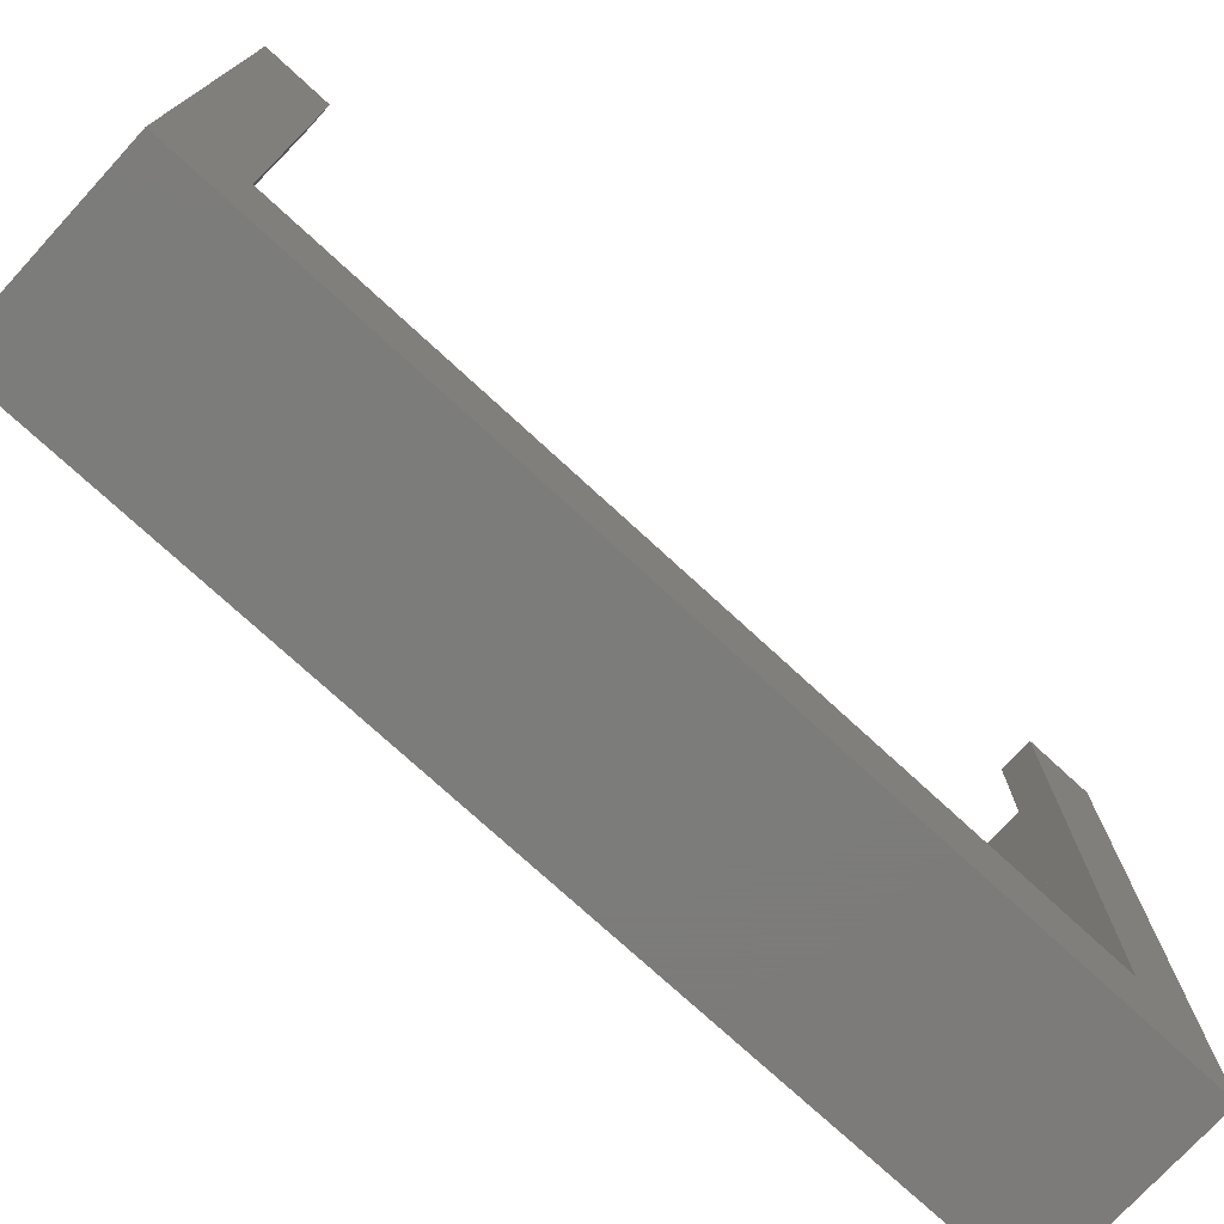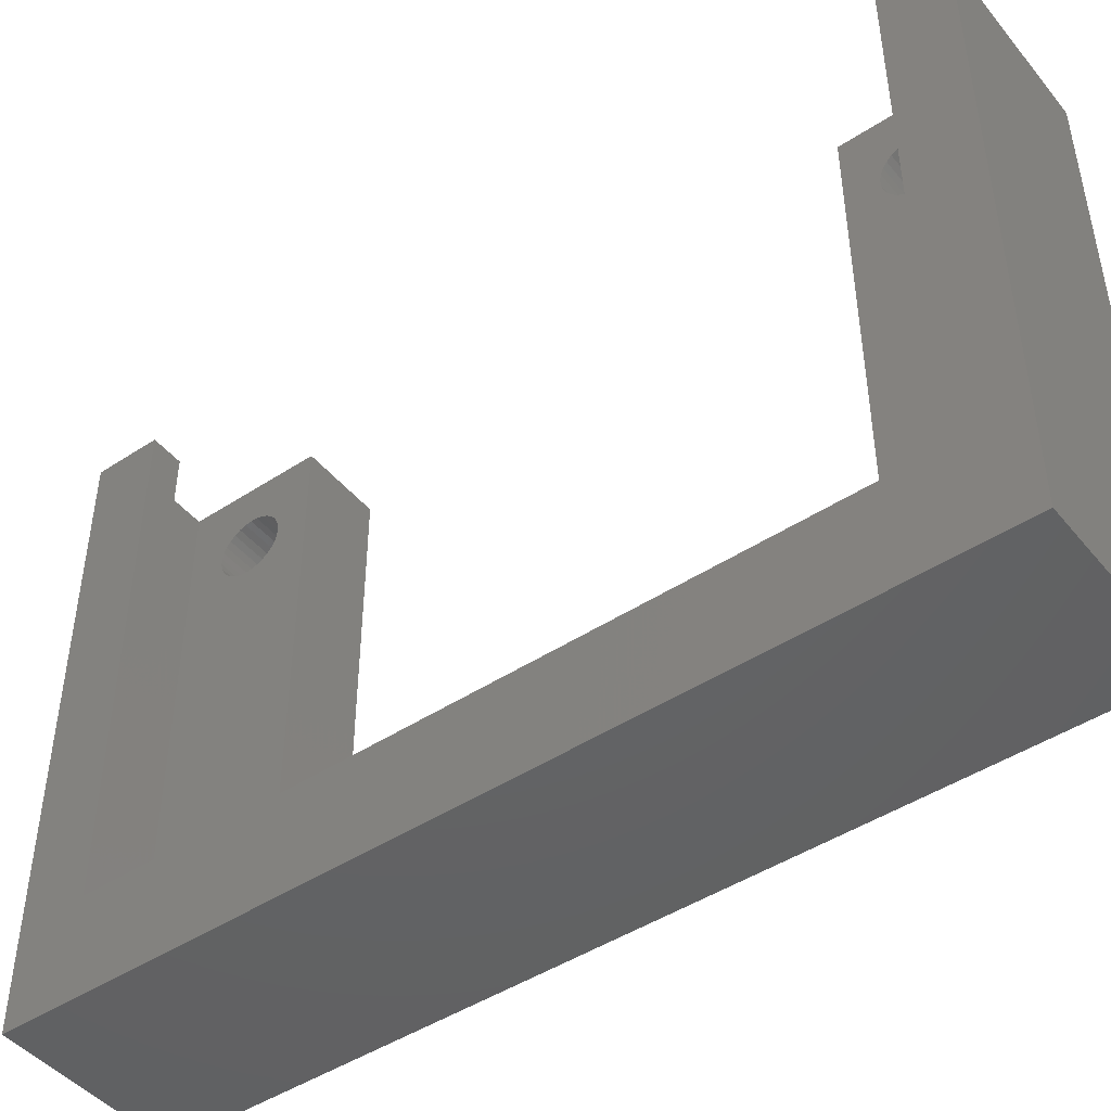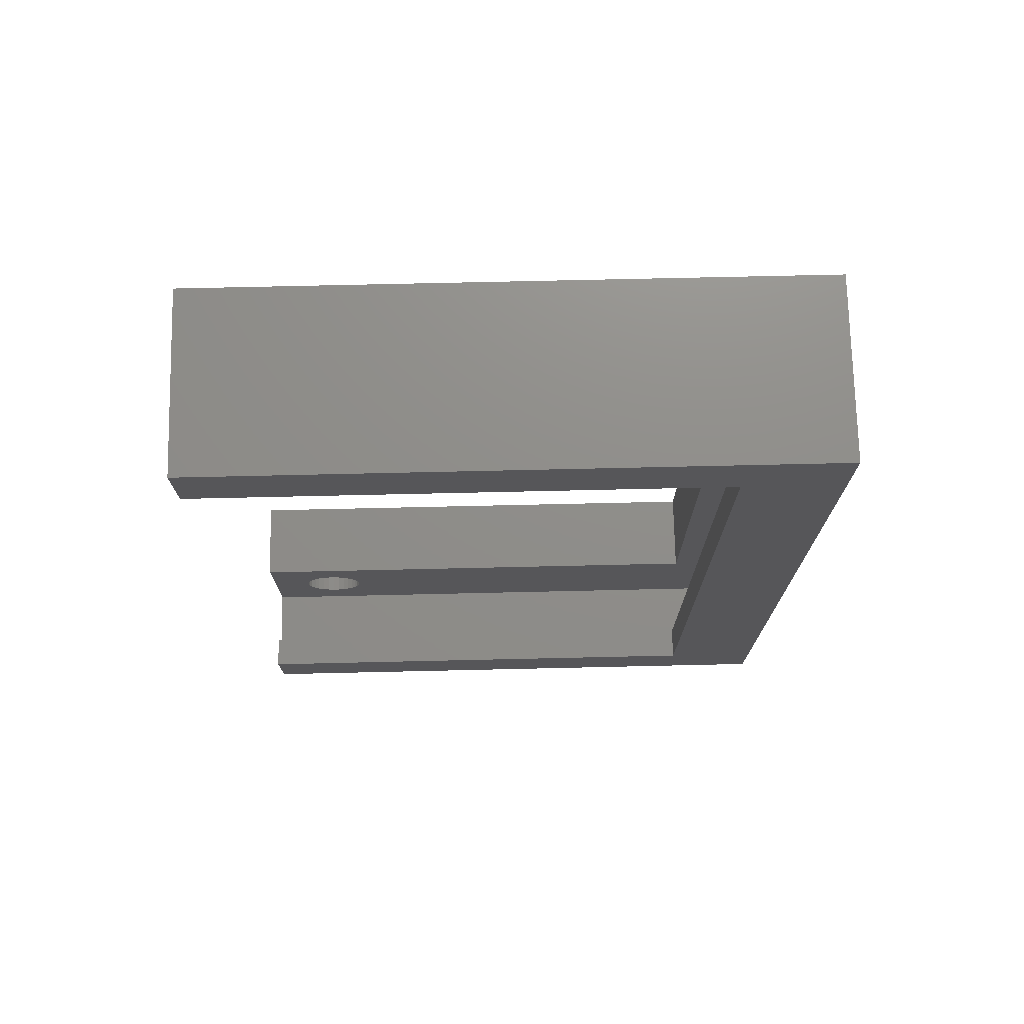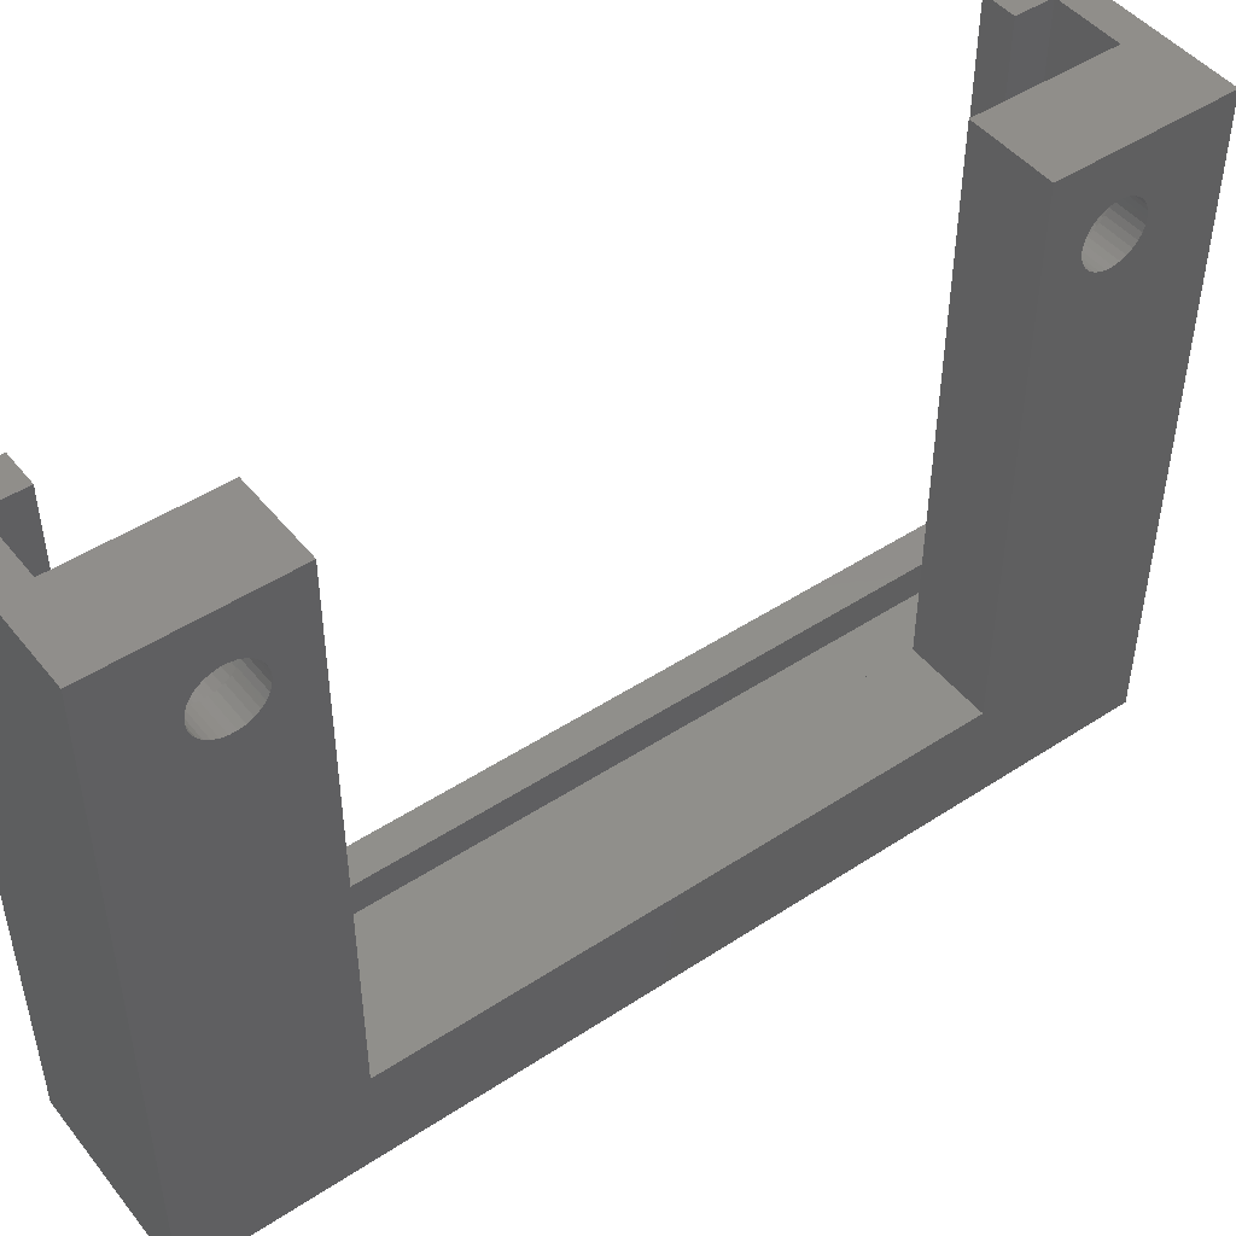
<metadata>
{"format":"stl","ext":"stl","renderer":"f3d","projection":"perspective","resolution":1024,"background":"white","views":[{"elev":-75.2,"azim":47.4,"up":"+Z"},{"elev":-45.8,"azim":127.0,"up":"+Z"},{"elev":73.8,"azim":88.7,"up":"+Y"},{"elev":47.2,"azim":-126.6,"up":"+Z"}]}
</metadata>
<code>
# stl→obj: 276 verts, 556 faces
v 18.31 -8.75 3
v 15.81 -8.75 3
v 18.31 -8.75 18.7
v 15.81 -8.75 18.7
v 15.81 8.25 3
v 18.31 8.25 3
v 15.81 8.25 18.7
v 18.31 8.25 18.7
v 18.31 12.35 18.7
v 15.81 13.25 18.7
v 21.31 13.25 18.7
v 20.31 12.35 18.7
v 21.31 11.25 18.7
v 20.31 11.25 18.7
v 18.31 -12.85 18.7
v 15.81 -13.75 18.7
v 21.31 -13.75 18.7
v 20.31 -12.85 18.7
v 21.31 -11.75 18.7
v 20.31 -11.75 18.7
v 15.81 -9.916 16.05
v 15.81 -9.857 16.23
v 15.81 -9.838 16.41
v 15.81 -13.75 -2.22e-15
v 15.81 -11.19 15.63
v 15.81 -11.02 15.56
v 15.81 9.44 16.05
v 15.81 9.534 15.88
v 15.81 9.66 15.74
v 15.81 10.36 17.31
v 15.81 10.17 17.31
v 15.81 9.984 17.27
v 15.81 13.25 -2.22e-15
v 15.81 10.99 15.88
v 15.81 11.08 16.05
v 15.81 11.14 16.23
v 15.81 10.71 15.63
v 15.81 10.86 15.74
v 15.81 -11.47 15.88
v 15.81 -11.34 15.74
v 15.81 -10.83 17.31
v 15.81 -11.02 17.27
v 15.81 -11.19 17.19
v 15.81 11.16 16.41
v 15.81 11.14 16.6
v 15.81 11.08 16.78
v 15.81 10.99 16.94
v 15.81 10.86 17.08
v 15.81 10.71 17.19
v 15.81 10.54 17.27
v 15.81 9.812 17.19
v 15.81 9.66 17.08
v 15.81 9.534 16.94
v 15.81 9.44 16.78
v 15.81 9.382 16.6
v 15.81 9.362 16.41
v 15.81 9.382 16.23
v 15.81 9.812 15.63
v 15.81 9.984 15.56
v 15.81 10.17 15.52
v 15.81 10.36 15.52
v 15.81 10.54 15.56
v 15.81 -9.857 16.6
v 15.81 -9.916 16.78
v 15.81 -10.01 16.94
v 15.81 -10.14 17.08
v 15.81 -10.29 17.19
v 15.81 -10.46 17.27
v 15.81 -10.64 17.31
v 15.81 -11.34 17.08
v 15.81 -11.47 16.94
v 15.81 -11.56 16.78
v 15.81 -11.62 16.6
v 15.81 -11.64 16.41
v 15.81 -11.62 16.23
v 15.81 -11.56 16.05
v 15.81 -10.83 15.52
v 15.81 -10.64 15.52
v 15.81 -10.46 15.56
v 15.81 -10.29 15.63
v 15.81 -10.14 15.74
v 15.81 -10.01 15.88
v 16.81 -9.758 16.21
v 16.81 -9.738 16.41
v 16.81 -9.838 16.41
v 16.81 -9.758 16.61
v 16.81 -9.857 16.6
v 16.81 -9.819 16.81
v 16.81 -9.916 16.78
v 16.81 -9.917 16.98
v 16.81 -10.01 16.94
v 16.81 -10.05 17.14
v 16.81 -10.14 17.08
v 16.81 -10.21 17.26
v 16.81 -10.29 17.19
v 16.81 -10.39 17.35
v 16.81 -10.46 17.27
v 16.81 -10.59 17.4
v 16.81 -10.64 17.31
v 16.81 -10.79 17.41
v 16.81 -10.83 17.31
v 16.81 -10.99 17.38
v 16.81 -11.02 17.27
v 16.81 -11.18 17.31
v 16.81 -11.19 17.19
v 16.81 -11.35 17.2
v 16.81 -11.34 17.08
v 16.81 -11.5 17.06
v 16.81 -11.47 16.94
v 16.81 -11.61 16.9
v 16.81 -11.56 16.78
v 16.81 -11.69 16.71
v 16.81 -11.62 16.6
v 16.81 -11.73 16.51
v 16.81 -11.64 16.41
v 16.81 -11.73 16.31
v 16.81 -11.62 16.23
v 16.81 -11.69 16.11
v 16.81 -11.56 16.05
v 16.81 -11.61 15.93
v 16.81 -11.47 15.88
v 16.81 -11.5 15.76
v 16.81 -11.34 15.74
v 16.81 -11.35 15.62
v 16.81 -11.19 15.63
v 16.81 -11.18 15.51
v 16.81 -11.02 15.56
v 16.81 -10.99 15.44
v 16.81 -10.83 15.52
v 16.81 -10.79 15.41
v 16.81 -10.64 15.52
v 16.81 -10.59 15.42
v 16.81 -10.46 15.56
v 16.81 -10.39 15.47
v 16.81 -10.29 15.63
v 16.81 -10.21 15.56
v 16.81 -10.14 15.74
v 16.81 -10.05 15.69
v 16.81 -10.01 15.88
v 16.81 -9.917 15.84
v 16.81 -9.916 16.05
v 16.81 -9.819 16.02
v 16.81 -9.857 16.23
v 18.31 -9.758 16.61
v 18.31 -9.738 16.41
v 18.31 -9.758 16.21
v 18.31 -9.819 16.02
v 18.31 -9.917 15.84
v 18.31 -10.05 15.69
v 18.31 -10.21 15.56
v 18.31 -10.39 15.47
v 18.31 -10.59 15.42
v 18.31 -10.79 15.41
v 18.31 -10.99 15.44
v 18.31 -11.18 15.51
v 18.31 -11.35 15.62
v 18.31 -11.5 15.76
v 18.31 -11.61 15.93
v 18.31 -11.69 16.11
v 18.31 -11.73 16.31
v 18.31 -11.73 16.51
v 18.31 -11.69 16.71
v 18.31 -11.61 16.9
v 18.31 -11.5 17.06
v 18.31 -11.35 17.2
v 18.31 -11.18 17.31
v 18.31 -10.99 17.38
v 18.31 -10.79 17.41
v 18.31 -10.59 17.4
v 18.31 -10.39 17.35
v 18.31 -10.21 17.26
v 18.31 -10.05 17.14
v 18.31 -9.917 16.98
v 18.31 -9.819 16.81
v 16.81 11.24 16.21
v 16.81 11.26 16.41
v 16.81 11.16 16.41
v 16.81 11.24 16.61
v 16.81 11.14 16.6
v 16.81 11.18 16.81
v 16.81 11.08 16.78
v 16.81 11.08 16.98
v 16.81 10.99 16.94
v 16.81 10.95 17.14
v 16.81 10.86 17.08
v 16.81 10.79 17.26
v 16.81 10.71 17.19
v 16.81 10.61 17.35
v 16.81 10.54 17.27
v 16.81 10.41 17.4
v 16.81 10.36 17.31
v 16.81 10.21 17.41
v 16.81 10.17 17.31
v 16.81 10.01 17.38
v 16.81 9.984 17.27
v 16.81 9.822 17.31
v 16.81 9.812 17.19
v 16.81 9.65 17.2
v 16.81 9.66 17.08
v 16.81 9.503 17.06
v 16.81 9.534 16.94
v 16.81 9.388 16.9
v 16.81 9.44 16.78
v 16.81 9.308 16.71
v 16.81 9.382 16.6
v 16.81 9.267 16.51
v 16.81 9.362 16.41
v 16.81 9.267 16.31
v 16.81 9.382 16.23
v 16.81 9.308 16.11
v 16.81 9.44 16.05
v 16.81 9.388 15.93
v 16.81 9.534 15.88
v 16.81 9.503 15.76
v 16.81 9.66 15.74
v 16.81 9.65 15.62
v 16.81 9.812 15.63
v 16.81 9.822 15.51
v 16.81 9.984 15.56
v 16.81 10.01 15.44
v 16.81 10.17 15.52
v 16.81 10.21 15.41
v 16.81 10.36 15.52
v 16.81 10.41 15.42
v 16.81 10.54 15.56
v 16.81 10.61 15.47
v 16.81 10.71 15.63
v 16.81 10.79 15.56
v 16.81 10.86 15.74
v 16.81 10.95 15.69
v 16.81 10.99 15.88
v 16.81 11.08 15.84
v 16.81 11.08 16.05
v 16.81 11.18 16.02
v 16.81 11.14 16.23
v 18.31 11.24 16.61
v 18.31 11.26 16.41
v 18.31 11.24 16.21
v 18.31 11.18 16.02
v 18.31 11.08 15.84
v 18.31 10.95 15.69
v 18.31 10.79 15.56
v 18.31 10.61 15.47
v 18.31 10.41 15.42
v 18.31 10.21 15.41
v 18.31 10.01 15.44
v 18.31 9.822 15.51
v 18.31 9.65 15.62
v 18.31 9.503 15.76
v 18.31 9.388 15.93
v 18.31 9.308 16.11
v 18.31 9.267 16.31
v 18.31 9.267 16.51
v 18.31 9.308 16.71
v 18.31 9.388 16.9
v 18.31 9.503 17.06
v 18.31 9.65 17.2
v 18.31 9.822 17.31
v 18.31 10.01 17.38
v 18.31 10.21 17.41
v 18.31 10.41 17.4
v 18.31 10.61 17.35
v 18.31 10.79 17.26
v 18.31 10.95 17.14
v 18.31 11.08 16.98
v 18.31 11.18 16.81
v 18.31 -12.85 2
v 20.31 -12.85 2
v 20.31 12.35 2
v 18.31 12.35 2
v 20.31 11.25 3
v 21.31 11.25 3
v 20.31 -11.75 3
v 21.31 -11.75 3
v 21.31 13.25 -2.22e-15
v 21.31 -13.75 -2.22e-15
f 1 2 3
f 3 2 4
f 5 6 7
f 7 6 8
f 6 5 1
f 1 5 2
f 8 9 7
f 7 9 10
f 10 9 11
f 11 9 12
f 11 12 13
f 13 12 14
f 3 4 15
f 15 4 16
f 15 16 17
f 15 17 18
f 18 17 19
f 18 19 20
f 2 21 4
f 4 21 22
f 4 22 23
f 5 24 2
f 2 24 25
f 2 25 26
f 7 27 5
f 5 27 28
f 5 28 29
f 10 30 7
f 7 30 31
f 7 31 32
f 33 34 10
f 10 34 35
f 10 35 36
f 24 5 33
f 33 5 37
f 33 37 38
f 16 39 24
f 24 39 40
f 24 40 25
f 4 41 16
f 16 41 42
f 16 42 43
f 36 44 10
f 10 44 45
f 10 45 46
f 46 47 10
f 10 47 48
f 10 48 49
f 49 50 10
f 10 50 30
f 32 51 7
f 7 51 52
f 7 52 53
f 53 54 7
f 7 54 55
f 7 55 56
f 56 57 7
f 7 57 27
f 29 58 5
f 5 58 59
f 5 59 60
f 60 61 5
f 5 61 62
f 5 62 37
f 38 34 33
f 23 63 4
f 4 63 64
f 4 64 65
f 65 66 4
f 4 66 67
f 4 67 68
f 68 69 4
f 4 69 41
f 43 70 16
f 16 70 71
f 16 71 72
f 72 73 16
f 16 73 74
f 16 74 75
f 75 76 16
f 16 76 39
f 26 77 2
f 2 77 78
f 2 78 79
f 79 80 2
f 2 80 81
f 2 81 82
f 82 21 2
f 83 84 85
f 85 84 86
f 85 86 87
f 87 86 88
f 87 88 89
f 89 88 90
f 89 90 91
f 91 90 92
f 91 92 93
f 93 92 94
f 93 94 95
f 95 94 96
f 95 96 97
f 97 96 98
f 97 98 99
f 99 98 100
f 99 100 101
f 101 100 102
f 101 102 103
f 103 102 104
f 103 104 105
f 105 104 106
f 105 106 107
f 107 106 108
f 107 108 109
f 109 108 110
f 109 110 111
f 111 110 112
f 111 112 113
f 113 112 114
f 113 114 115
f 115 114 116
f 115 116 117
f 117 116 118
f 117 118 119
f 119 118 120
f 119 120 121
f 121 120 122
f 121 122 123
f 123 122 124
f 123 124 125
f 125 124 126
f 125 126 127
f 127 126 128
f 127 128 129
f 129 128 130
f 129 130 131
f 131 130 132
f 131 132 133
f 133 132 134
f 133 134 135
f 135 134 136
f 135 136 137
f 137 136 138
f 137 138 139
f 139 138 140
f 139 140 141
f 141 140 142
f 141 142 143
f 143 142 83
f 143 83 85
f 144 84 145
f 145 84 83
f 145 83 146
f 146 83 142
f 146 142 147
f 147 142 140
f 147 140 148
f 148 140 138
f 148 138 149
f 149 138 136
f 149 136 150
f 150 136 134
f 150 134 151
f 151 134 132
f 151 132 152
f 152 132 130
f 152 130 153
f 153 130 128
f 153 128 154
f 154 128 126
f 154 126 155
f 155 126 124
f 155 124 156
f 156 124 122
f 156 122 157
f 157 122 120
f 157 120 158
f 158 120 118
f 158 118 159
f 159 118 116
f 159 116 160
f 160 116 114
f 160 114 161
f 161 114 112
f 161 112 162
f 162 112 110
f 162 110 163
f 163 110 108
f 163 108 164
f 164 108 106
f 164 106 165
f 165 106 104
f 165 104 166
f 166 104 102
f 166 102 167
f 167 102 100
f 167 100 168
f 168 100 98
f 168 98 169
f 169 98 96
f 169 96 170
f 170 96 94
f 170 94 171
f 171 94 92
f 171 92 172
f 172 92 90
f 172 90 173
f 173 90 88
f 173 88 174
f 174 88 86
f 174 86 144
f 144 86 84
f 117 75 115
f 115 75 74
f 115 74 113
f 113 74 73
f 113 73 72
f 117 119 75
f 75 119 76
f 76 119 121
f 76 121 39
f 39 121 123
f 39 123 40
f 40 123 125
f 40 125 25
f 25 125 127
f 25 127 26
f 26 127 129
f 26 129 77
f 77 129 131
f 77 131 78
f 78 131 133
f 78 133 79
f 79 133 135
f 79 135 80
f 80 135 137
f 80 137 81
f 81 137 139
f 81 139 82
f 82 139 141
f 82 141 21
f 21 141 143
f 21 143 22
f 22 143 85
f 22 85 23
f 23 85 87
f 23 87 63
f 63 87 89
f 63 89 64
f 64 89 91
f 64 91 65
f 65 91 93
f 65 93 66
f 66 93 95
f 66 95 67
f 67 95 97
f 67 97 68
f 68 97 99
f 68 99 69
f 69 99 101
f 69 101 41
f 41 101 103
f 41 103 42
f 42 103 105
f 42 105 43
f 43 105 107
f 43 107 70
f 70 107 109
f 70 109 71
f 71 109 111
f 71 111 72
f 72 111 113
f 175 176 177
f 177 176 178
f 177 178 179
f 179 178 180
f 179 180 181
f 181 180 182
f 181 182 183
f 183 182 184
f 183 184 185
f 185 184 186
f 185 186 187
f 187 186 188
f 187 188 189
f 189 188 190
f 189 190 191
f 191 190 192
f 191 192 193
f 193 192 194
f 193 194 195
f 195 194 196
f 195 196 197
f 197 196 198
f 197 198 199
f 199 198 200
f 199 200 201
f 201 200 202
f 201 202 203
f 203 202 204
f 203 204 205
f 205 204 206
f 205 206 207
f 207 206 208
f 207 208 209
f 209 208 210
f 209 210 211
f 211 210 212
f 211 212 213
f 213 212 214
f 213 214 215
f 215 214 216
f 215 216 217
f 217 216 218
f 217 218 219
f 219 218 220
f 219 220 221
f 221 220 222
f 221 222 223
f 223 222 224
f 223 224 225
f 225 224 226
f 225 226 227
f 227 226 228
f 227 228 229
f 229 228 230
f 229 230 231
f 231 230 232
f 231 232 233
f 233 232 234
f 233 234 235
f 235 234 175
f 235 175 177
f 236 176 237
f 237 176 175
f 237 175 238
f 238 175 234
f 238 234 239
f 239 234 232
f 239 232 240
f 240 232 230
f 240 230 241
f 241 230 228
f 241 228 242
f 242 228 226
f 242 226 243
f 243 226 224
f 243 224 244
f 244 224 222
f 244 222 245
f 245 222 220
f 245 220 246
f 246 220 218
f 246 218 247
f 247 218 216
f 247 216 248
f 248 216 214
f 248 214 249
f 249 214 212
f 249 212 250
f 250 212 210
f 250 210 251
f 251 210 208
f 251 208 252
f 252 208 206
f 252 206 253
f 253 206 204
f 253 204 254
f 254 204 202
f 254 202 255
f 255 202 200
f 255 200 256
f 256 200 198
f 256 198 257
f 257 198 196
f 257 196 258
f 258 196 194
f 258 194 259
f 259 194 192
f 259 192 260
f 260 192 190
f 260 190 261
f 261 190 188
f 261 188 262
f 262 188 186
f 262 186 263
f 263 186 184
f 263 184 264
f 264 184 182
f 264 182 265
f 265 182 180
f 265 180 266
f 266 180 178
f 266 178 236
f 236 178 176
f 209 57 207
f 207 57 56
f 207 56 205
f 205 56 55
f 205 55 54
f 209 211 57
f 57 211 27
f 27 211 213
f 27 213 28
f 28 213 215
f 28 215 29
f 29 215 217
f 29 217 58
f 58 217 219
f 58 219 59
f 59 219 221
f 59 221 60
f 60 221 223
f 60 223 61
f 61 223 225
f 61 225 62
f 62 225 227
f 62 227 37
f 37 227 229
f 37 229 38
f 38 229 231
f 38 231 34
f 34 231 233
f 34 233 35
f 35 233 235
f 35 235 36
f 36 235 177
f 36 177 44
f 44 177 179
f 44 179 45
f 45 179 181
f 45 181 46
f 46 181 183
f 46 183 47
f 47 183 185
f 47 185 48
f 48 185 187
f 48 187 49
f 49 187 189
f 49 189 50
f 50 189 191
f 50 191 30
f 30 191 193
f 30 193 31
f 31 193 195
f 31 195 32
f 32 195 197
f 32 197 51
f 51 197 199
f 51 199 52
f 52 199 201
f 52 201 53
f 53 201 203
f 53 203 54
f 54 203 205
f 267 15 268
f 268 15 18
f 269 12 270
f 270 12 9
f 14 271 13
f 13 271 272
f 273 20 274
f 274 20 19
f 271 273 272
f 272 273 274
f 20 273 18
f 18 273 268
f 268 273 271
f 268 271 269
f 269 271 12
f 12 271 14
f 3 147 1
f 1 147 148
f 1 148 149
f 15 168 3
f 3 168 169
f 3 169 170
f 267 159 15
f 15 159 160
f 15 160 161
f 270 1 267
f 267 1 154
f 267 154 155
f 9 239 270
f 270 239 240
f 270 240 241
f 8 260 9
f 9 260 261
f 9 261 262
f 6 251 8
f 8 251 252
f 8 252 253
f 1 270 6
f 6 270 244
f 6 244 245
f 144 145 3
f 3 145 146
f 3 146 147
f 149 150 1
f 1 150 151
f 1 151 152
f 152 153 1
f 1 153 154
f 155 156 267
f 267 156 157
f 267 157 158
f 158 159 267
f 161 162 15
f 15 162 163
f 15 163 164
f 164 165 15
f 15 165 166
f 15 166 167
f 167 168 15
f 170 171 3
f 3 171 172
f 3 172 173
f 173 174 3
f 3 174 144
f 236 237 9
f 9 237 238
f 9 238 239
f 241 242 270
f 270 242 243
f 270 243 244
f 245 246 6
f 6 246 247
f 6 247 248
f 248 249 6
f 6 249 250
f 6 250 251
f 253 254 8
f 8 254 255
f 8 255 256
f 256 257 8
f 8 257 258
f 8 258 259
f 259 260 8
f 262 263 9
f 9 263 264
f 9 264 265
f 265 266 9
f 9 266 236
f 275 33 11
f 11 33 10
f 19 17 274
f 274 17 276
f 274 276 275
f 274 275 272
f 272 275 11
f 272 11 13
f 24 276 16
f 16 276 17
f 269 270 268
f 268 270 267
f 276 24 275
f 275 24 33

</code>
